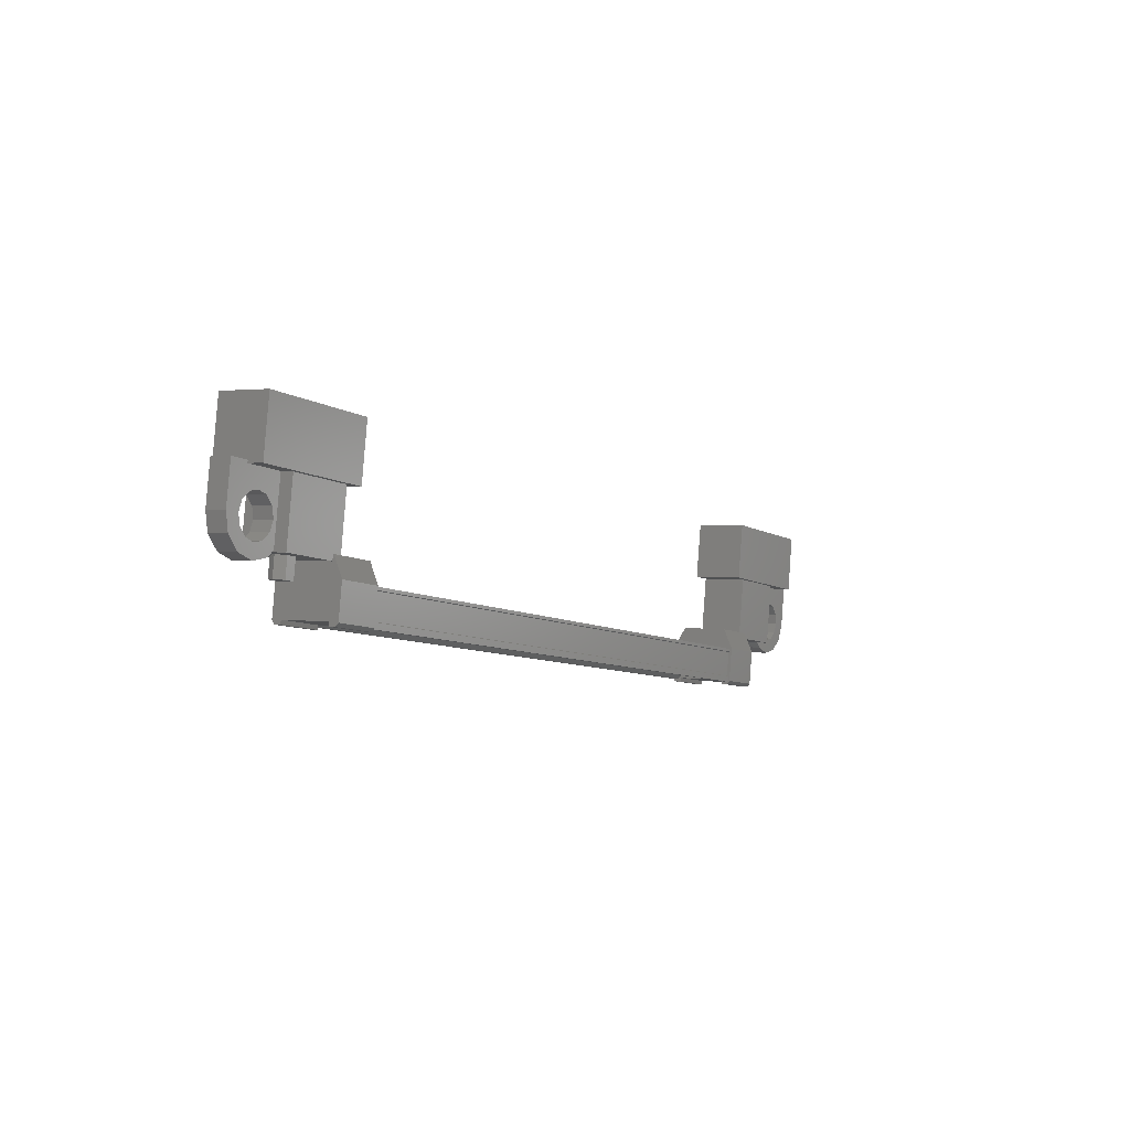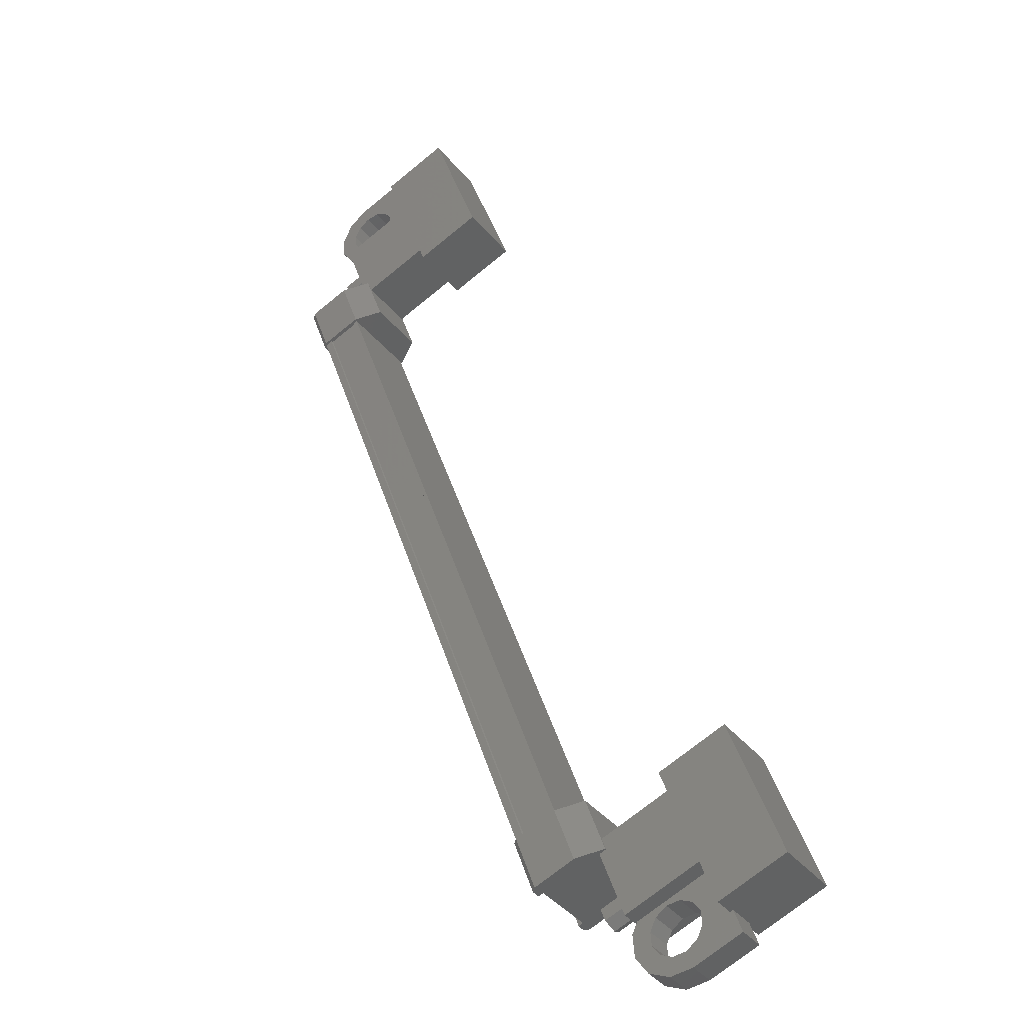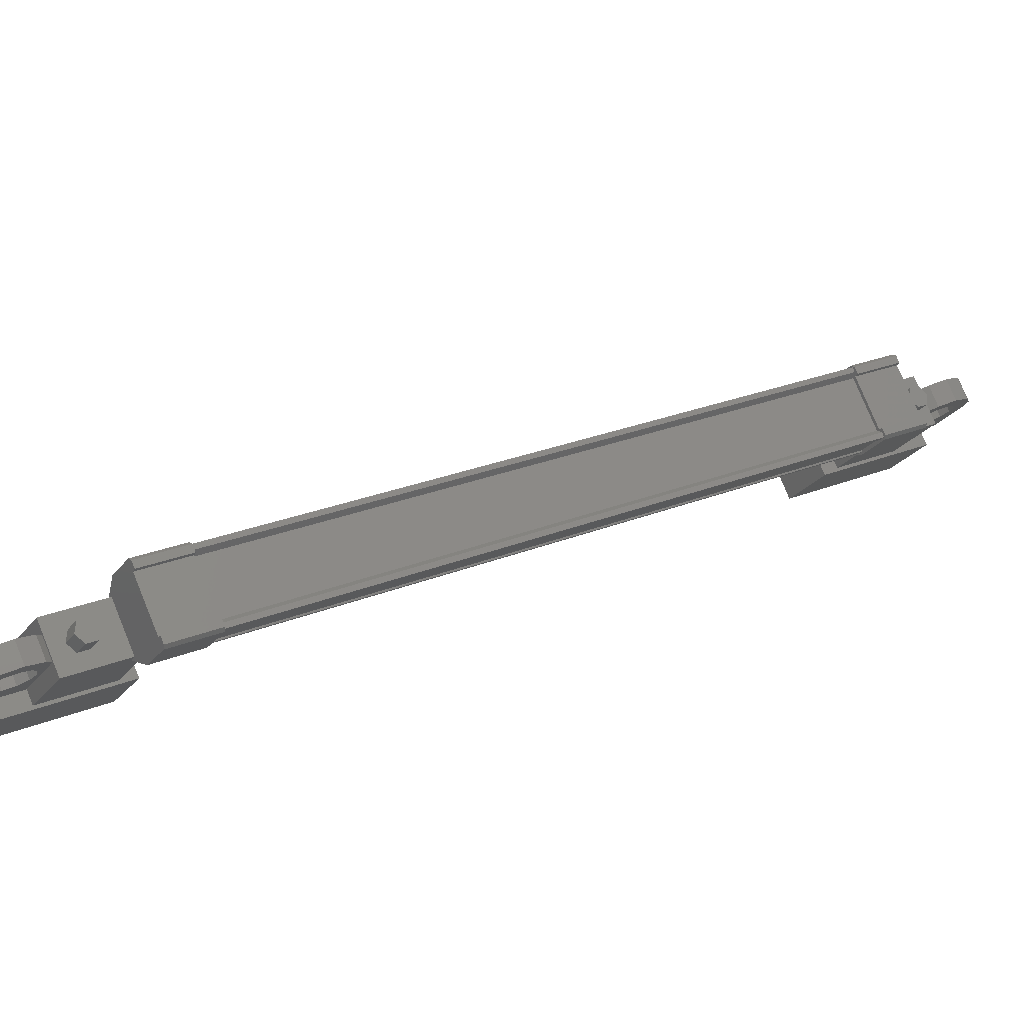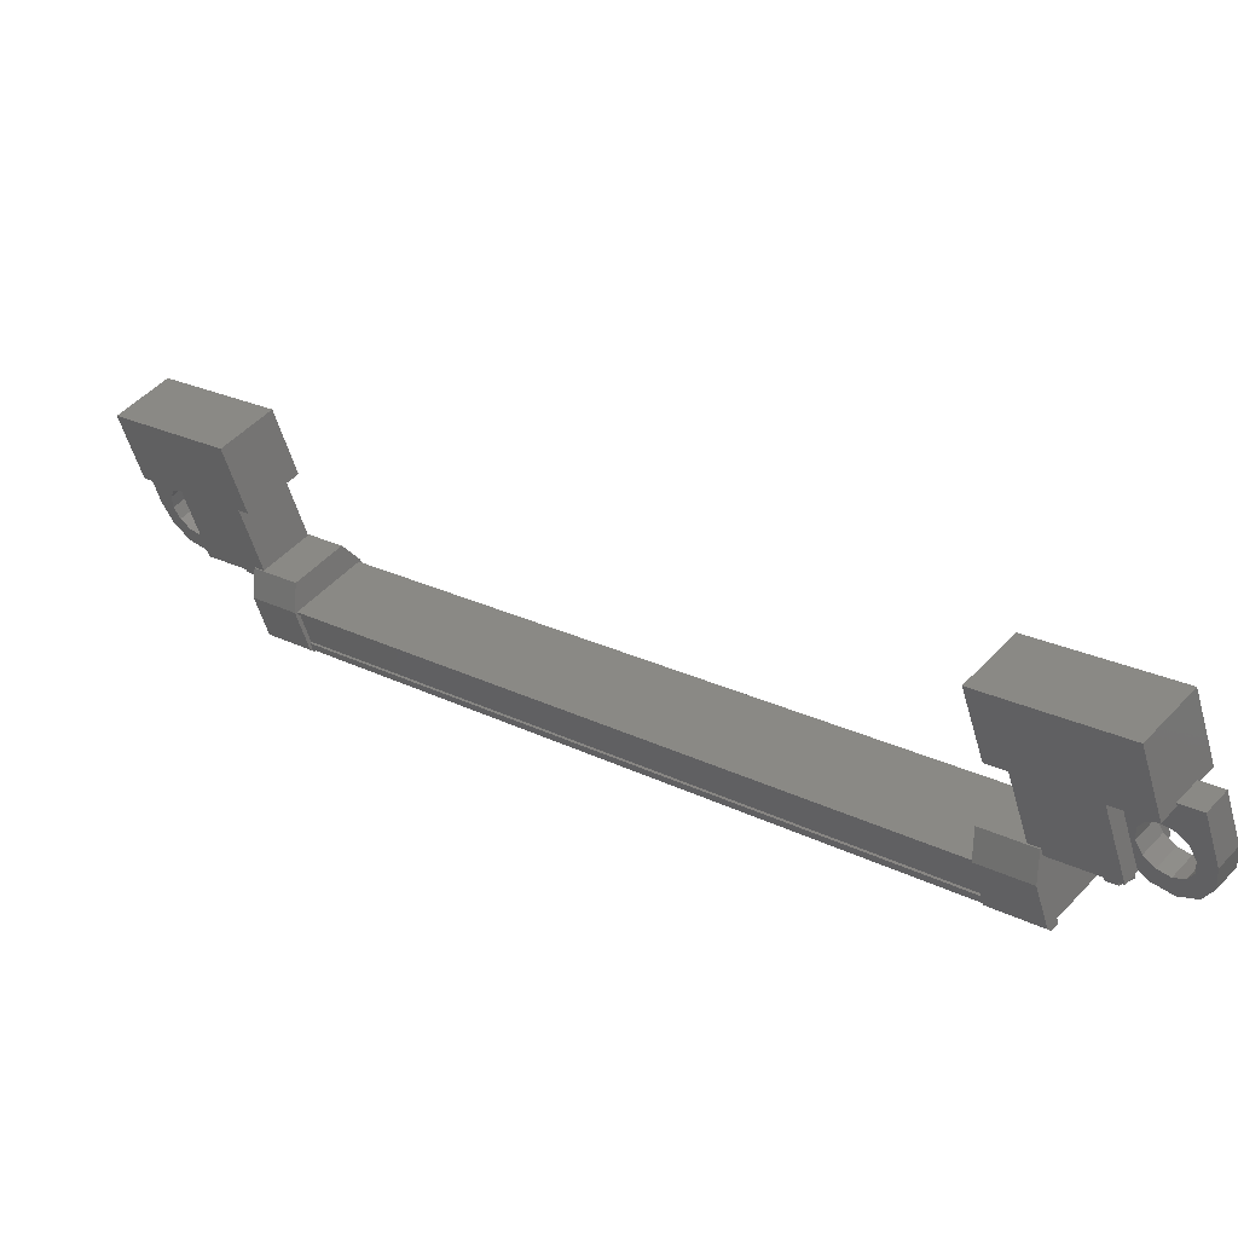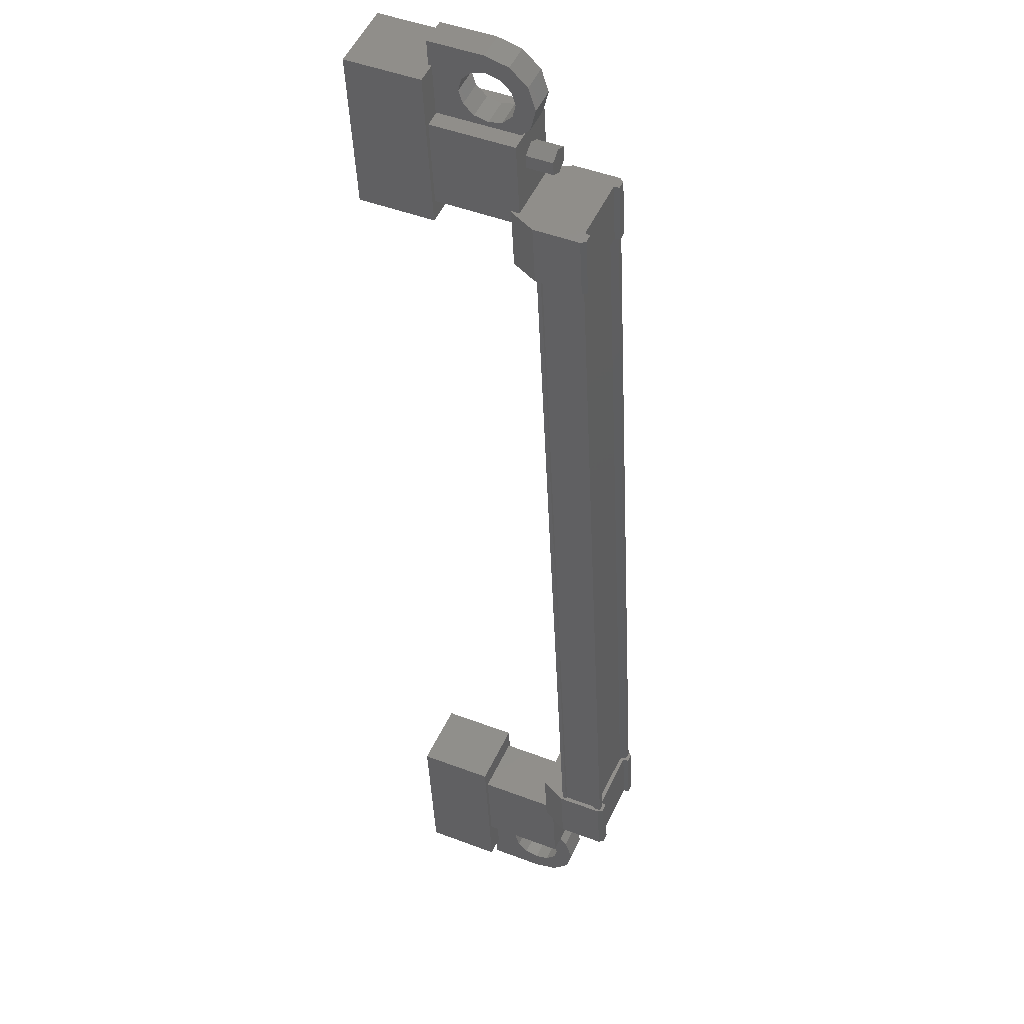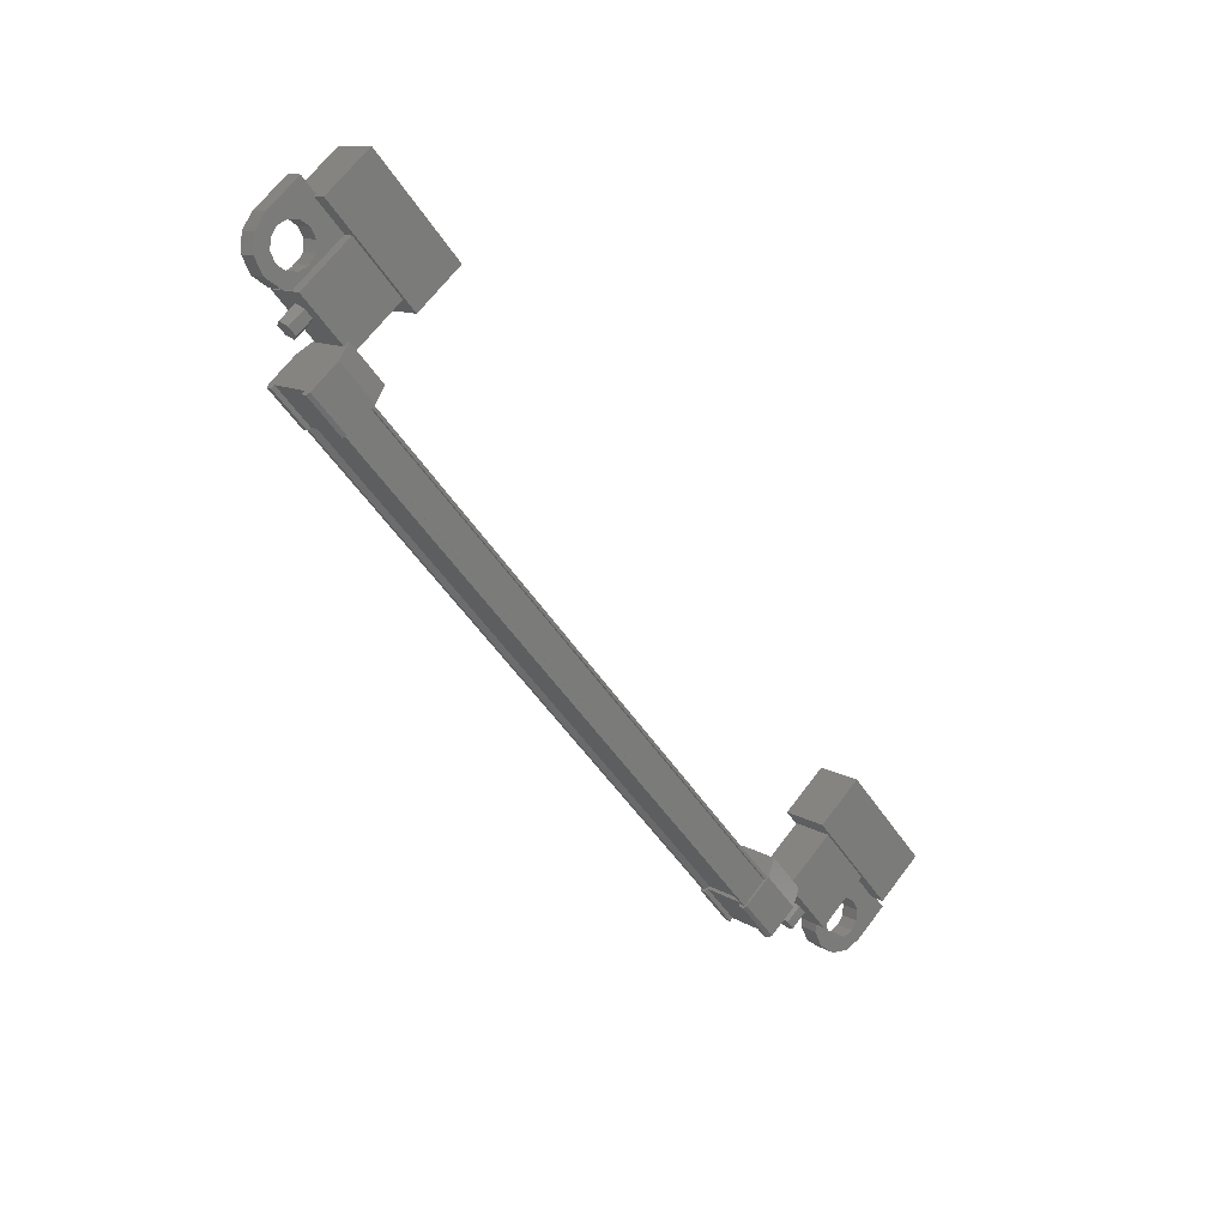
<metadata>
{"format":"stl","ext":"stl","renderer":"f3d","projection":"perspective","resolution":1024,"background":"white","views":[{"elev":70.8,"azim":-107.7,"up":"+Y"},{"elev":74.0,"azim":-18.8,"up":"+Z"},{"elev":-47.6,"azim":-103.6,"up":"+Z"},{"elev":-32.0,"azim":121.9,"up":"+Z"},{"elev":-74.1,"azim":-177.0,"up":"+Z"},{"elev":50.1,"azim":-73.4,"up":"+Y"}]}
</metadata>
<code>
# stl→obj: 224 verts, 392 faces
v 266.9 -56.24 123.1
v 267.4 -56.12 123.3
v 267 -56.45 123
v 267.5 -56.33 123.2
v 267 -56.66 123.1
v 267.5 -56.54 123.3
v 266.9 -56.65 123.4
v 267.4 -56.53 123.6
v 266.8 -56.44 123.5
v 267.3 -56.32 123.6
v 266.8 -56.23 123.3
v 267.3 -56.11 123.5
v 267.4 -40.55 112.9
v 266.9 -40.67 112.8
v 267.5 -40.55 112.7
v 267 -40.67 112.5
v 267.5 -40.34 112.6
v 267 -40.46 112.4
v 267.4 -40.13 112.7
v 266.9 -40.25 112.5
v 267.3 -40.12 112.9
v 266.8 -40.25 112.7
v 267.3 -40.33 113
v 266.8 -40.45 112.9
v 266.9 -40.46 112.6
v 266.9 -56.45 123.2
v 268.5 -54.43 123.6
v 269 -55.05 122.7
v 268.5 -56.92 125.3
v 269 -57.54 124.4
v 269.7 -56.58 125.8
v 270.3 -57.21 124.9
v 270.3 -54.71 123.2
v 269.7 -54.09 124.1
v 269.7 -38.04 113.5
v 270.3 -38.66 112.6
v 268.5 -38.38 113
v 269 -39 112.1
v 268.5 -40.87 114.6
v 269 -41.49 113.7
v 270.3 -41.15 114.2
v 269.7 -40.53 115.1
v 265.9 -55.27 122.9
v 266 -41.26 113.5
v 266 -55.33 122.8
v 266.1 -55.34 122.8
v 266.5 -42.69 112.9
v 266.7 -41.73 112.2
v 266.7 -42.7 112.8
v 267.4 -41.53 112.5
v 266.7 -55.31 123.4
v 265.9 -54.55 122.5
v 265.9 -55.52 123.1
v 265.9 -54.6 122.4
v 266.6 -41.86 112.6
v 266.6 -41.93 112.5
v 266.6 -56 121.8
v 266.6 -56.05 121.7
v 266.6 -41.04 113.8
v 266.6 -55.1 123.2
v 266.6 -41.02 113.9
v 266.6 -55.08 123.2
v 266.7 -41 113.9
v 265.9 -40.91 113.4
v 266 -41.02 113.3
v 265.9 -40.96 113.4
v 265.9 -41.04 113.2
v 265.9 -41.92 114
v 266.7 -56.34 121.9
v 266.6 -56.22 122.1
v 266.5 -56.33 121.9
v 266.5 -56.25 122
v 266.5 -55.36 121.3
v 266.5 -42.61 113
v 266.6 -42.58 113
v 267.4 -42.5 113.1
v 266.6 -55.93 121.9
v 266.1 -41.28 113.5
v 266.7 -54.35 122.8
v 266 -54.66 122.3
v 265.9 -54.68 122.3
v 266.1 -55.25 122.9
v 266.1 -41.19 113.6
v 266 -55.24 123
v 266 -41.17 113.6
v 265.9 -41.21 113.6
v 267.1 -56.53 124.1
v 267.6 -55.71 122.4
v 267.6 -57.08 123.3
v 269 -56.71 123.9
v 268.5 -56.16 124.7
v 269 -55.34 123
v 268.5 -54.78 123.8
v 267.1 -55.16 123.2
v 267.1 -39.59 112.9
v 267.1 -40.96 113.8
v 268.5 -39.21 113.5
v 268.5 -40.59 114.4
v 269 -39.77 112.6
v 269 -41.14 113.5
v 267.6 -41.51 113
v 267.6 -40.14 112.1
v 268 -57.98 124.6
v 268 -57.69 124.4
v 267.8 -57.44 124.7
v 267.9 -57.71 124.6
v 267.8 -57.73 124.9
v 268.7 -57.49 125.3
v 268.9 -57.74 124.9
v 268.7 -56.08 124.4
v 268.9 -56.32 124
v 268 -56.57 123.6
v 268.2 -56.85 123.9
v 268 -56.86 123.8
v 268 -39.4 112.9
v 267.8 -39.81 113
v 268.7 -39.57 113.4
v 268.9 -39.81 113
v 268.7 -38.15 112.5
v 268.9 -38.4 112.1
v 267.8 -38.39 112.1
v 268 -38.64 111.7
v 267.9 -38.66 112
v 268 -38.93 111.9
v 267.8 -38.68 112.3
v 266.6 -41.99 112.4
v 266.7 -41.95 112.5
v 266.7 -56.02 121.8
v 266.7 -41.93 112.5
v 266.7 -56 121.8
v 267.3 -41.78 112.7
v 267.3 -55.85 122
v 267.3 -41.8 112.7
v 267.3 -55.86 122
v 267.4 -41.78 112.7
v 267.4 -55.85 122
v 266.7 -55.07 123.2
v 268 -56.6 124.3
v 267.8 -56.32 124
v 267.8 -56.61 124.2
v 267.8 -56.97 123.8
v 267.6 -56.76 123.5
v 267.6 -57.17 123.8
v 267.4 -57.1 123.6
v 267.6 -57.4 123.9
v 267.3 -57.48 123.8
v 267.6 -57.59 124.1
v 267.4 -57.81 124.1
v 267.8 -57.7 124.2
v 267.6 -57.99 124.3
v 268.2 -57.57 124.4
v 268.4 -57.38 124.4
v 268.5 -57.15 124.3
v 268.2 -39.65 112.5
v 268 -40.06 112.7
v 268 -39.76 112.5
v 267.8 -39.52 112.8
v 267.6 -39.52 112.7
v 267.4 -39.82 112.8
v 267.4 -39.41 112.5
v 267.1 -39.63 112.5
v 267.4 -39.22 112.4
v 267 -39.31 112.3
v 267.4 -39 112.3
v 267.1 -38.92 112.1
v 267.6 -38.8 112.2
v 267.4 -38.59 112
v 268 -38.68 112.4
v 268.2 -38.79 112.6
v 268.2 -38.98 112.8
v 267.7 -41.29 112.9
v 267.7 -42.25 113.5
v 267.2 -41.67 114.4
v 267.2 -40.71 113.7
v 266.7 -40.7 113.8
v 266.7 -41.67 114.4
v 266 -41.99 113.9
v 266.6 -41.61 112.4
v 266.5 -41.64 112.3
v 266.5 -41.72 112.2
v 265.9 -41.87 114.1
v 265.9 -42 113.9
v 267.2 -55.32 123.4
v 267.2 -54.35 122.8
v 267.7 -54.93 121.9
v 267.7 -55.89 122.6
v 267.4 -56.14 122.2
v 267.4 -55.17 121.6
v 266.6 -55.25 121.4
v 266 -55.63 123
v 265.9 -55.65 122.9
v 265.9 -55.57 123.1
v 266.7 -55.38 121.3
v 266.5 -55.29 121.4
v 267.8 -39.77 112.3
v 267.6 -40.06 112.4
v 267.6 -39.66 112.2
v 267.4 -39.88 112.2
v 267.6 -39.47 112
v 267.3 -39.55 111.9
v 267.6 -39.24 111.9
v 267.4 -39.17 111.7
v 267.8 -39.05 111.9
v 267.6 -38.84 111.6
v 268.2 -38.93 112
v 268.4 -39.03 112.2
v 268.5 -39.23 112.4
v 267.6 -56.73 124.1
v 267.4 -56.52 123.9
v 267.4 -56.92 124.2
v 267.1 -56.85 124
v 267.4 -57.15 124.3
v 267 -57.23 124.2
v 267.4 -57.34 124.4
v 267.1 -57.56 124.4
v 267.6 -57.45 124.6
v 267.4 -57.74 124.7
v 268 -57.33 124.8
v 268.2 -57.13 124.8
v 268.2 -56.9 124.6
v 268.2 -39.2 112.9
v 268.2 -56.71 124.5
v 268.4 -56.96 124.1
v 268.4 -39.45 112.5
f 1 2 3
f 3 2 4
f 4 5 3
f 6 5 4
f 7 5 6
f 6 8 7
f 7 8 9
f 9 8 10
f 10 11 9
f 12 11 10
f 1 11 12
f 12 2 1
f 13 14 15
f 15 14 16
f 16 17 15
f 18 17 16
f 19 17 18
f 18 20 19
f 19 20 21
f 21 20 22
f 22 23 21
f 24 23 22
f 13 23 24
f 24 14 13
f 18 16 25
f 25 16 14
f 14 24 25
f 11 1 26
f 26 1 3
f 3 5 26
f 5 7 26
f 26 7 9
f 9 11 26
f 24 22 25
f 25 22 20
f 20 18 25
f 27 28 29
f 29 28 30
f 30 31 29
f 32 31 30
f 33 31 32
f 32 28 33
f 33 28 34
f 34 28 27
f 27 31 34
f 29 31 27
f 35 36 37
f 37 36 38
f 38 39 37
f 40 39 38
f 41 39 40
f 40 36 41
f 41 36 42
f 42 36 35
f 35 39 42
f 37 39 35
f 40 38 36
f 30 28 32
f 41 42 39
f 33 34 31
f 43 44 45
f 45 44 46
f 47 48 49
f 49 48 50
f 51 52 53
f 53 52 54
f 55 56 57
f 57 56 58
f 59 60 61
f 61 60 62
f 62 63 61
f 64 65 66
f 66 65 67
f 67 68 66
f 69 70 71
f 71 70 72
f 72 73 71
f 74 47 75
f 75 47 49
f 49 76 75
f 50 76 49
f 57 77 55
f 55 77 46
f 46 78 55
f 44 78 46
f 51 79 52
f 52 79 80
f 80 54 52
f 81 54 80
f 82 83 84
f 84 83 85
f 85 43 84
f 86 43 85
f 44 43 86
f 87 88 89
f 89 88 90
f 90 91 89
f 92 91 90
f 93 91 92
f 92 88 93
f 93 88 94
f 94 88 87
f 87 91 94
f 89 91 87
f 95 96 97
f 97 96 98
f 98 99 97
f 100 99 98
f 101 99 100
f 100 96 101
f 101 96 102
f 102 96 95
f 95 99 102
f 97 99 95
f 103 104 105
f 105 104 106
f 106 107 105
f 103 107 106
f 108 107 103
f 103 109 108
f 108 109 110
f 110 109 111
f 111 112 110
f 113 112 111
f 114 112 113
f 115 116 117
f 117 116 118
f 118 119 117
f 120 119 118
f 121 119 120
f 120 122 121
f 121 122 123
f 123 122 124
f 124 125 123
f 121 125 124
f 123 125 121
f 56 126 58
f 58 126 127
f 127 128 58
f 129 128 127
f 130 128 129
f 129 131 130
f 130 131 132
f 132 131 133
f 133 134 132
f 135 134 133
f 136 134 135
f 135 63 136
f 136 63 137
f 137 63 62
f 138 110 139
f 139 110 112
f 112 140 139
f 114 140 112
f 112 140 114
f 114 141 112
f 112 141 142
f 142 141 143
f 143 144 142
f 145 144 143
f 146 144 145
f 145 147 146
f 146 147 148
f 148 147 149
f 149 150 148
f 104 150 149
f 103 150 104
f 104 151 103
f 103 151 109
f 109 151 152
f 152 153 109
f 154 118 155
f 155 118 116
f 116 156 155
f 157 156 116
f 116 156 157
f 157 158 116
f 116 158 159
f 159 158 160
f 160 161 159
f 162 161 160
f 163 161 162
f 162 164 163
f 163 164 165
f 165 164 166
f 166 167 165
f 125 167 166
f 121 167 125
f 125 168 121
f 121 168 119
f 119 168 169
f 169 170 119
f 50 171 76
f 76 171 172
f 172 173 76
f 171 173 172
f 174 173 171
f 171 175 174
f 174 175 173
f 173 175 176
f 176 76 173
f 177 76 176
f 75 76 177
f 177 178 75
f 75 178 74
f 74 178 179
f 179 47 74
f 180 47 179
f 48 47 180
f 180 178 48
f 48 178 50
f 50 178 65
f 65 175 50
f 64 175 65
f 176 175 64
f 64 181 176
f 176 181 177
f 177 181 68
f 68 182 177
f 67 182 68
f 177 182 67
f 67 65 177
f 177 65 178
f 51 183 79
f 79 183 184
f 184 185 79
f 183 185 184
f 186 185 183
f 183 187 186
f 186 187 185
f 185 187 188
f 188 79 185
f 189 79 188
f 80 79 189
f 189 190 80
f 80 190 81
f 81 190 191
f 191 54 81
f 192 54 191
f 53 54 192
f 192 190 53
f 53 190 51
f 51 190 70
f 70 187 51
f 69 187 70
f 188 187 69
f 69 193 188
f 188 193 189
f 189 193 73
f 73 194 189
f 72 194 73
f 189 194 72
f 72 70 189
f 189 70 190
f 156 155 195
f 195 155 196
f 196 197 195
f 198 197 196
f 199 197 198
f 198 200 199
f 199 200 201
f 201 200 202
f 202 203 201
f 204 203 202
f 124 203 204
f 204 122 124
f 124 122 205
f 205 122 120
f 120 206 205
f 207 206 120
f 140 139 208
f 208 139 209
f 209 210 208
f 211 210 209
f 212 210 211
f 211 213 212
f 212 213 214
f 214 213 215
f 215 216 214
f 217 216 215
f 105 216 217
f 217 107 105
f 105 107 218
f 218 107 108
f 108 219 218
f 220 219 108
f 119 170 117
f 117 170 221
f 221 115 117
f 138 222 110
f 110 222 220
f 220 108 110
f 109 153 111
f 111 153 223
f 223 113 111
f 154 224 118
f 118 224 207
f 207 120 118
f 69 71 193
f 193 71 73
f 59 83 60
f 60 83 82
f 68 181 66
f 66 181 64
f 104 103 106
f 51 187 183
f 139 140 138
f 157 116 115
f 103 105 107
f 101 102 99
f 93 94 91
f 121 124 122
f 180 179 178
f 140 112 139
f 50 175 171
f 192 191 190
f 88 92 90
f 100 98 96
f 156 116 155
f 155 156 154
f 224 115 221
f 224 221 207
f 207 221 170
f 170 206 207
f 169 206 170
f 205 206 169
f 169 168 205
f 205 168 124
f 104 105 151
f 151 105 218
f 218 152 151
f 219 152 218
f 153 152 219
f 219 220 153
f 153 220 223
f 223 220 222
f 222 113 223
f 155 116 196
f 196 116 159
f 159 198 196
f 161 198 159
f 200 198 161
f 161 163 200
f 200 163 202
f 202 163 165
f 165 204 202
f 167 204 165
f 122 204 167
f 167 121 122
f 103 107 150
f 150 107 217
f 217 148 150
f 215 148 217
f 146 148 215
f 215 213 146
f 146 213 144
f 144 213 211
f 211 142 144
f 209 142 211
f 112 142 209
f 209 139 112
f 222 138 113
f 113 138 140
f 140 114 113
f 208 114 140
f 141 114 208
f 208 210 141
f 141 210 143
f 143 210 212
f 212 145 143
f 214 145 212
f 147 145 214
f 214 216 147
f 147 216 149
f 149 216 105
f 105 104 149
f 224 154 115
f 115 154 156
f 156 157 115
f 195 157 156
f 158 157 195
f 195 197 158
f 158 197 160
f 160 197 199
f 199 162 160
f 201 162 199
f 164 162 201
f 201 203 164
f 164 203 166
f 166 203 124
f 124 125 166
f 168 125 124

</code>
